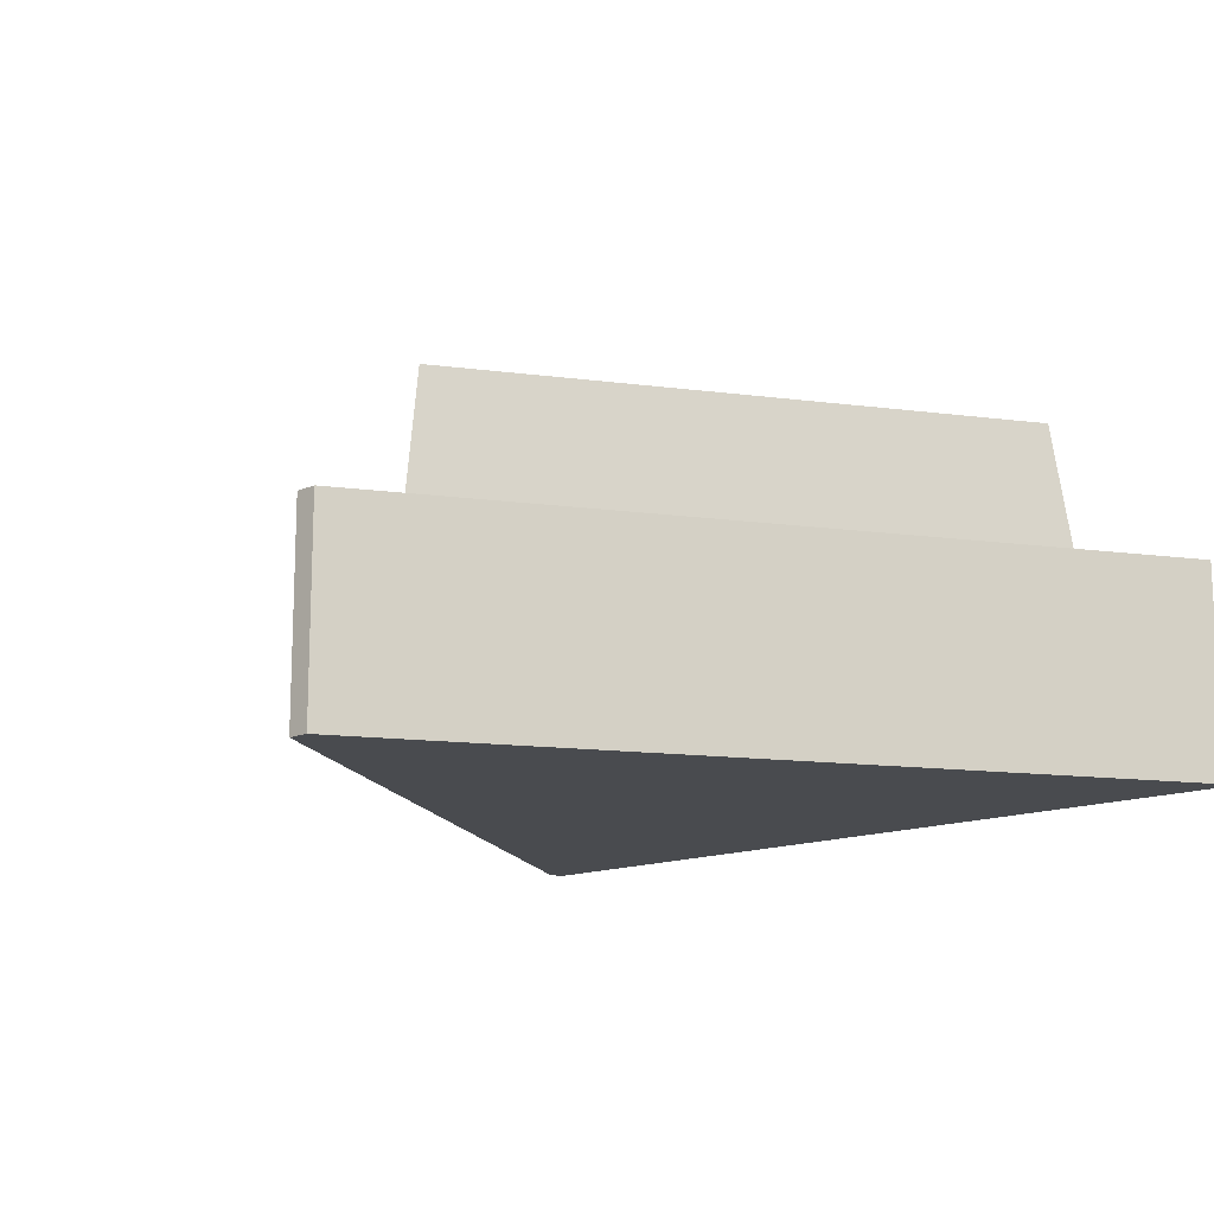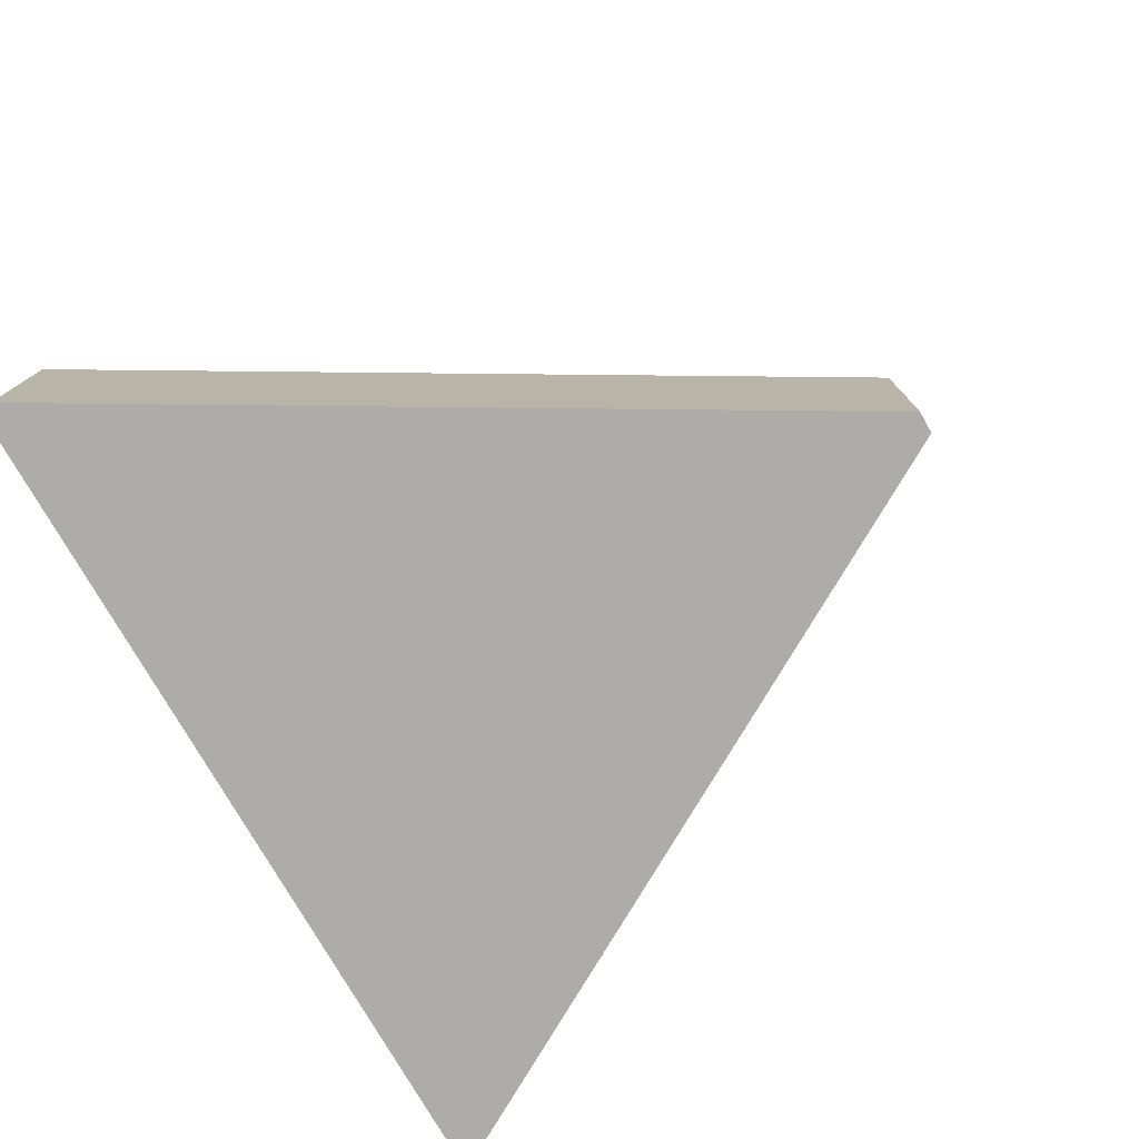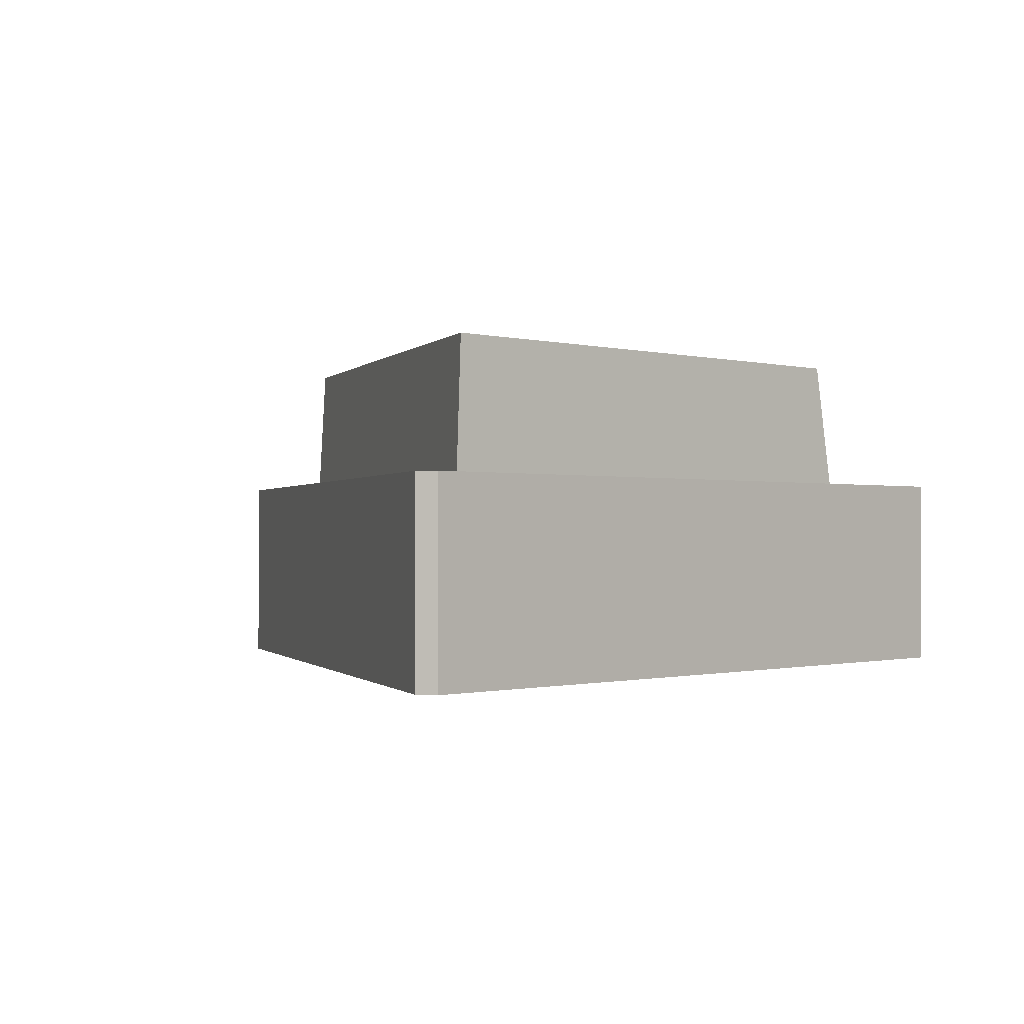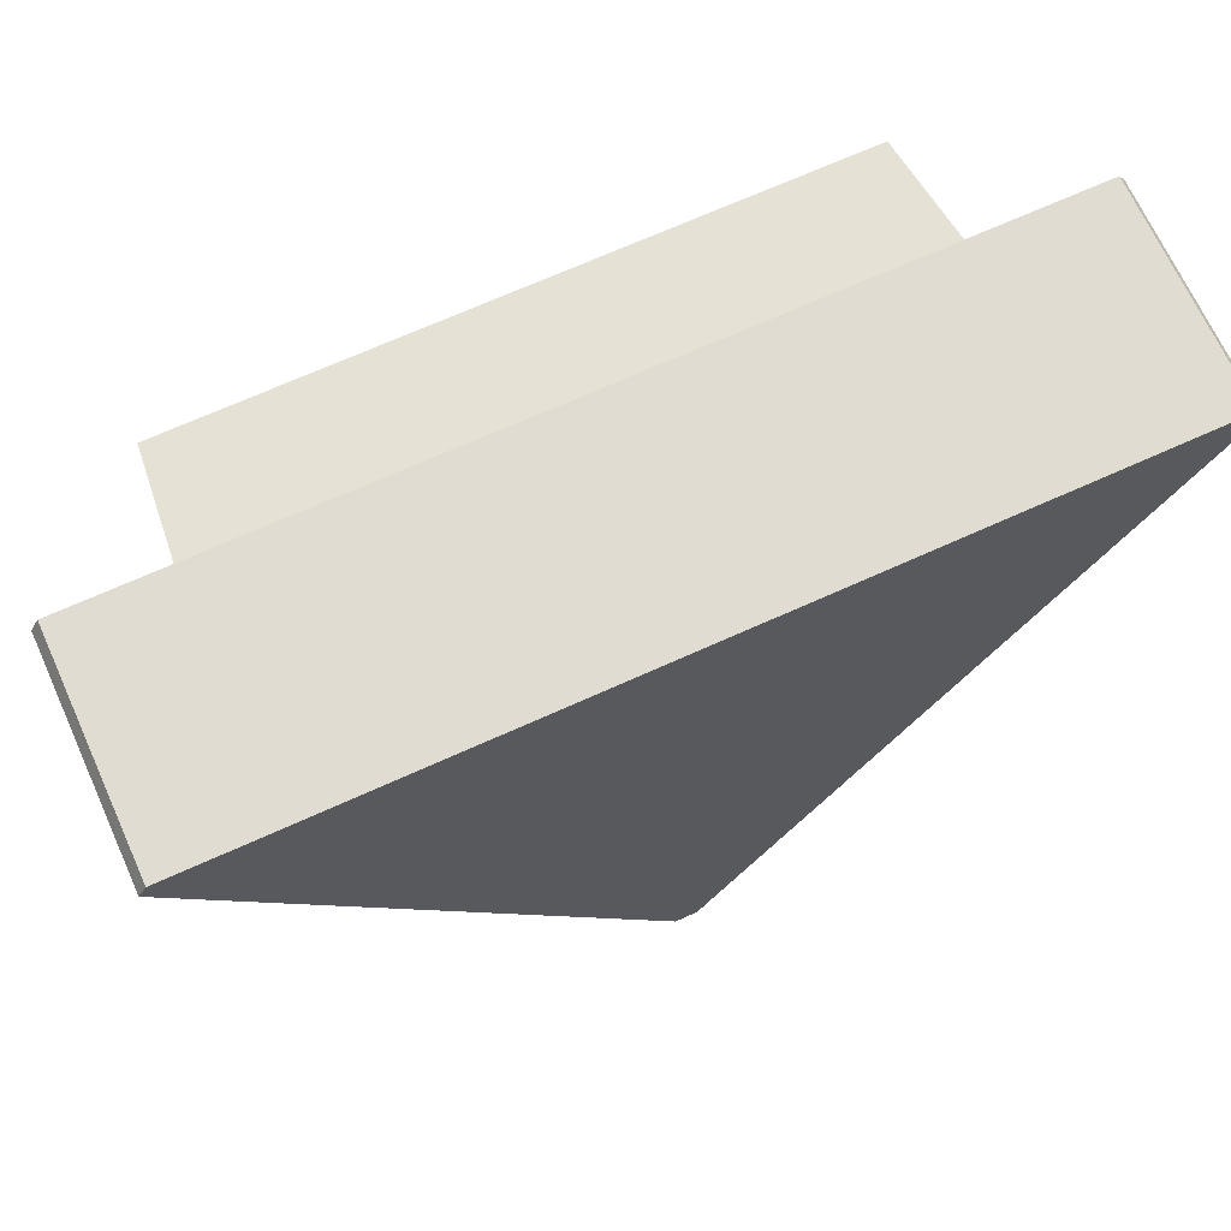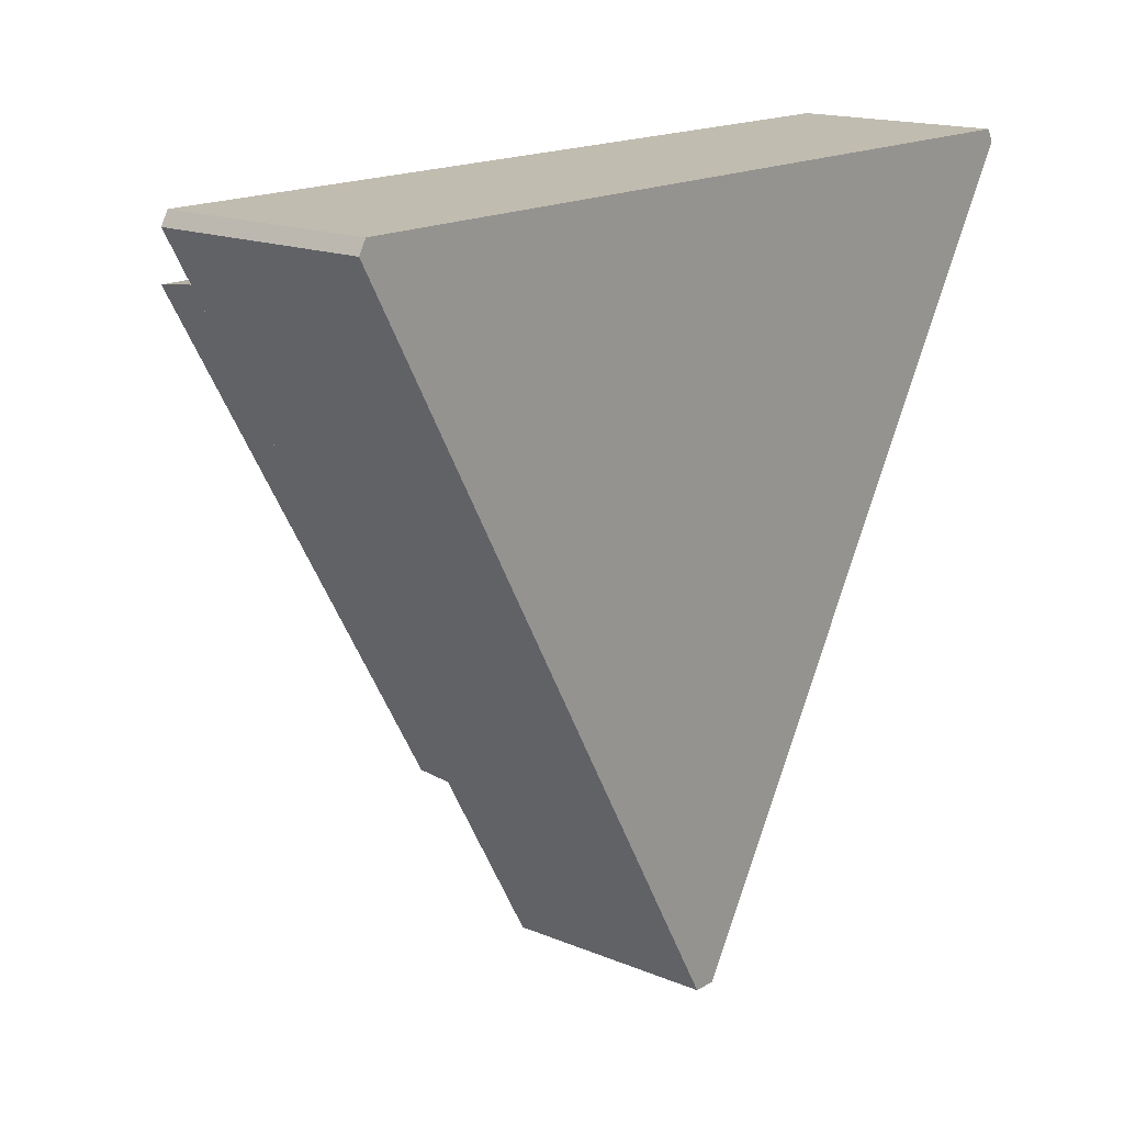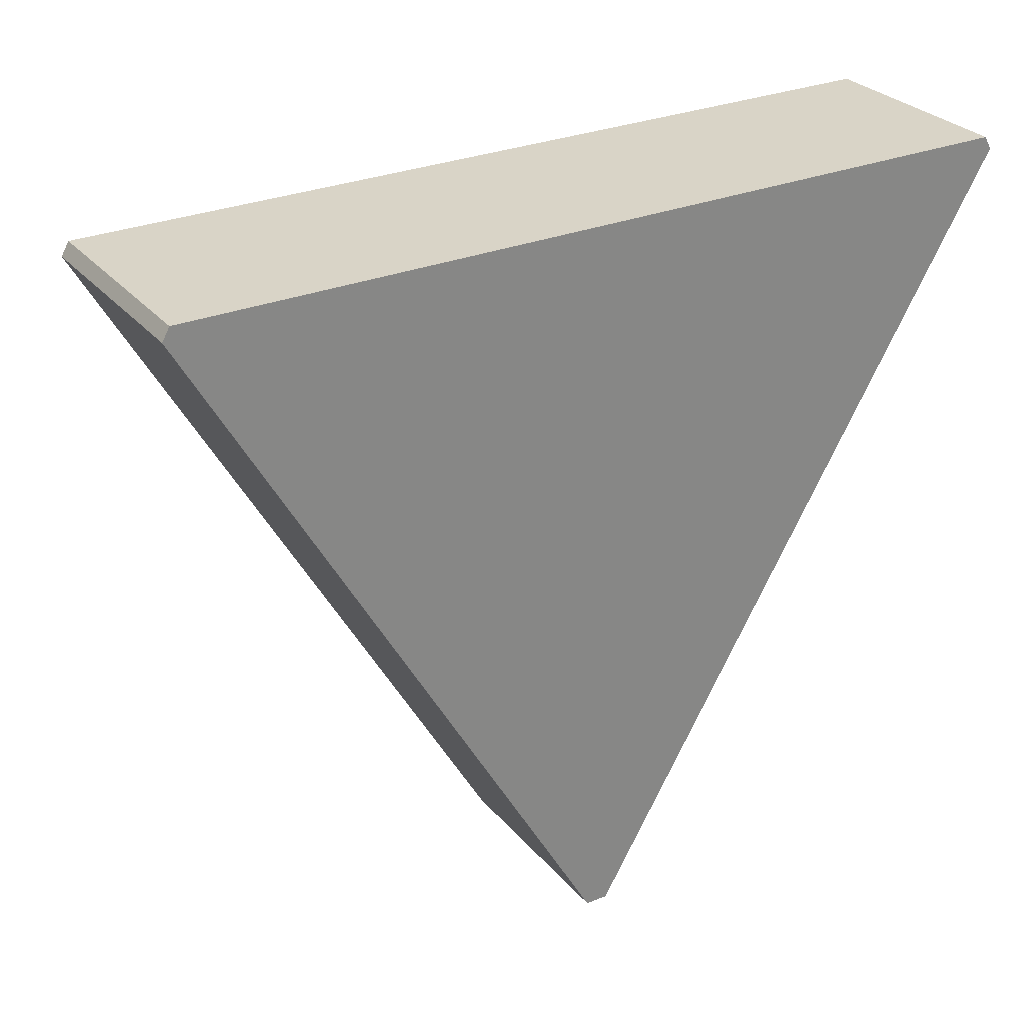
<metadata>
{"format":"obj","ext":"obj","renderer":"f3d","projection":"perspective","resolution":1024,"background":"white","views":[{"elev":-14.1,"azim":-136.1,"up":"+Y"},{"elev":-76.8,"azim":119.9,"up":"+Y"},{"elev":-0.7,"azim":-166.5,"up":"+Y"},{"elev":69.1,"azim":-24.4,"up":"+Z"},{"elev":16.5,"azim":-49.9,"up":"+Z"},{"elev":28.6,"azim":-31.6,"up":"+Z"}]}
</metadata>
<code>
o model_3208
v -0.01009 0.1886 -0.3531
v 0.009885 0.1886 -0.3532
v 0.009885 0 -0.3532
v -0.01009 0 -0.3531
v 0.009885 0.1886 -0.3532
v -0.01009 0.1886 -0.3531
v -0.3814 0.1884 0.2978
v 0.3931 0.1883 0.2978
v -0.3749 0 0.3093
v -0.3814 0 0.2978
v 0.3931 0 0.2978
v 0.3865 0 0.3093
v -0.3749 0.1884 0.3093
v -0.3814 0.1884 0.2978
v -0.3814 0 0.2978
v -0.3749 0 0.3093
v -0.3814 0 0.2978
v -0.3814 0.1884 0.2978
v -0.01009 0.1886 -0.3531
v -0.01009 0 -0.3531
v 0.3931 0.1883 0.2978
v 0.3865 0.1884 0.3093
v 0.3865 0 0.3093
v 0.3931 0 0.2978
v 0.009885 0 -0.3532
v 0.009885 0.1886 -0.3532
v 0.3931 0.1883 0.2978
v 0.3931 0 0.2978
v 0.3865 0 0.3093
v 0.3865 0.1884 0.3093
v -0.3749 0.1884 0.3093
v -0.3749 0 0.3093
v 0.3931 0.1883 0.2978
v -0.3814 0.1884 0.2978
v -0.3749 0.1884 0.3093
v 0.3865 0.1884 0.3093
v -0.01009 0 -0.3531
v 0.009885 0 -0.3532
v -7.666e-05 0.3155 -0.2426
v -8.273e-05 0.1834 -0.2573
v -0.2871 0.1834 0.2453
v -0.2743 0.3155 0.2288
v -0.2743 0.3155 0.2288
v -0.2871 0.1834 0.2453
v 0.2991 0.1834 0.2453
v 0.2863 0.3155 0.2288
v 0.2863 0.3155 0.2288
v 0.2991 0.1834 0.2453
v -8.273e-05 0.1834 -0.2573
v -7.666e-05 0.3155 -0.2426
v -7.666e-05 0.3155 -0.2426
v -0.2743 0.3155 0.2288
v 0.2863 0.3155 0.2288
g surface_000
f 11 37 38
f 11 10 37
f 9 10 11
f 9 11 12
f 33 35 36
f 33 34 35
f 29 31 32
f 29 30 31
f 25 27 28
f 25 26 27
f 21 23 24
f 21 22 23
f 17 19 20
f 17 18 19
f 13 15 16
f 13 14 15
f 5 7 8
f 5 6 7
f 1 3 4
f 1 2 3
f 51 52 53
f 47 49 50
f 47 48 49
f 43 45 46
f 43 44 45
f 39 41 42
f 39 40 41

</code>
